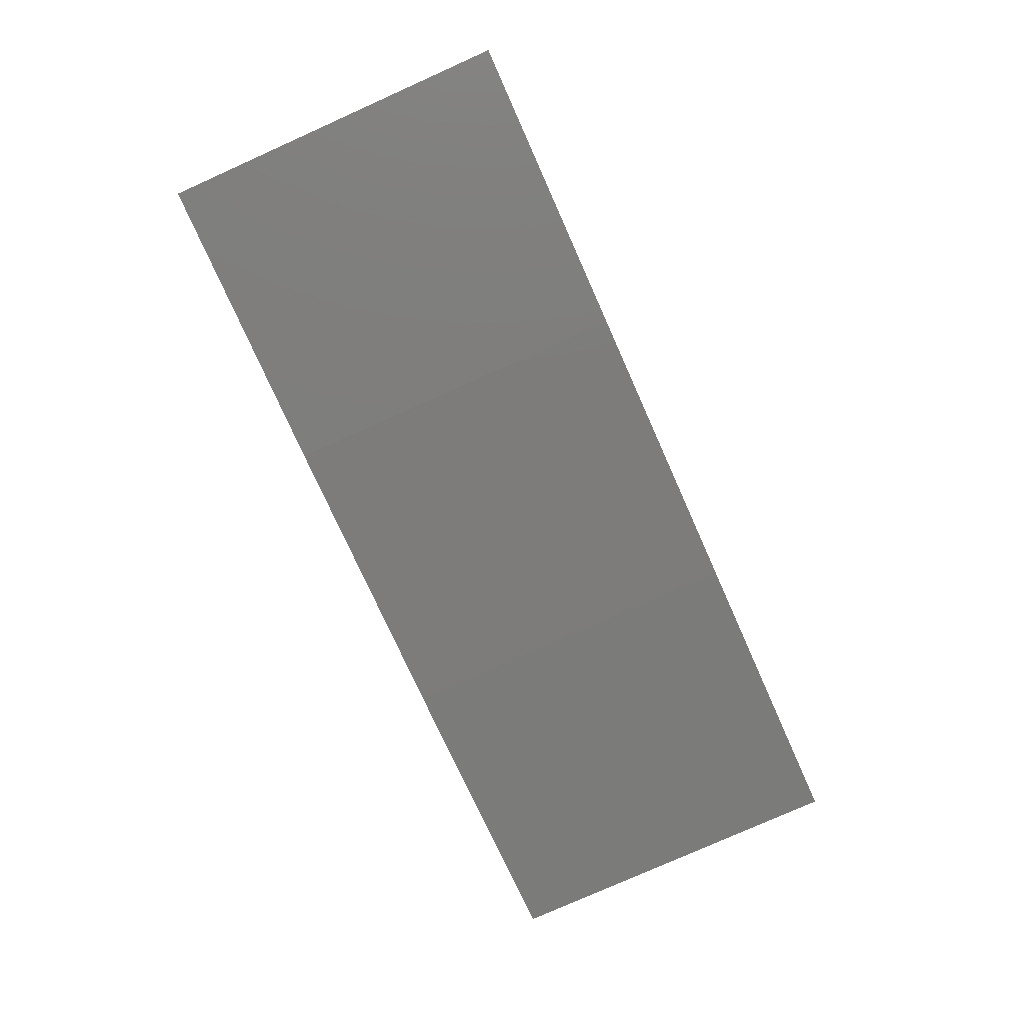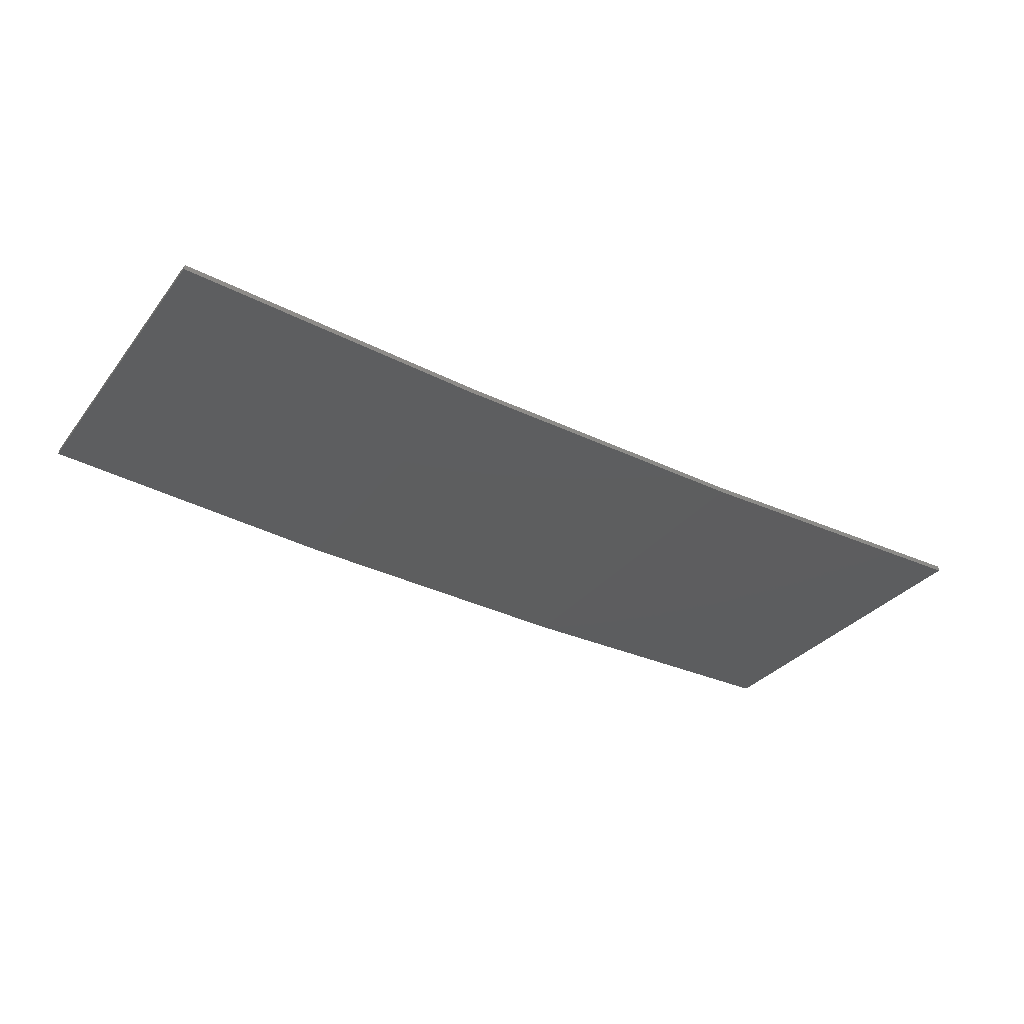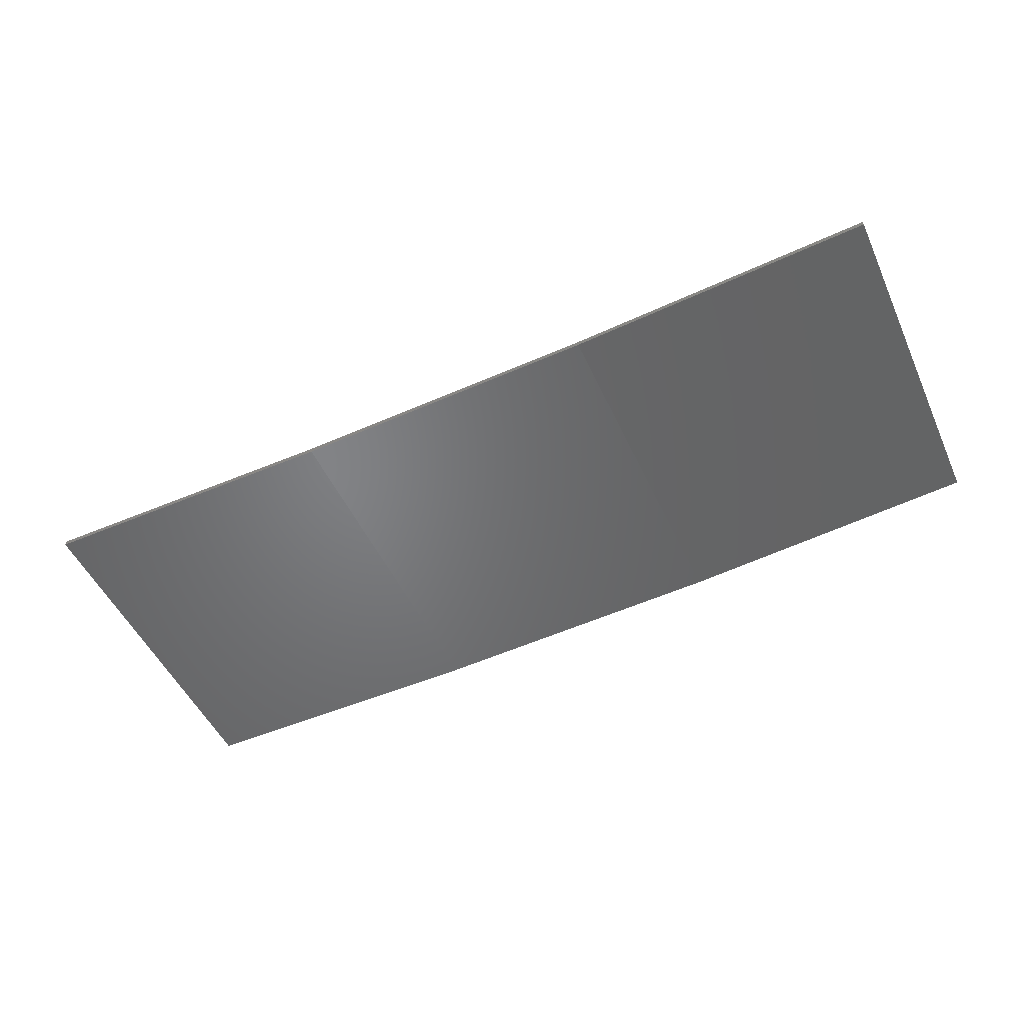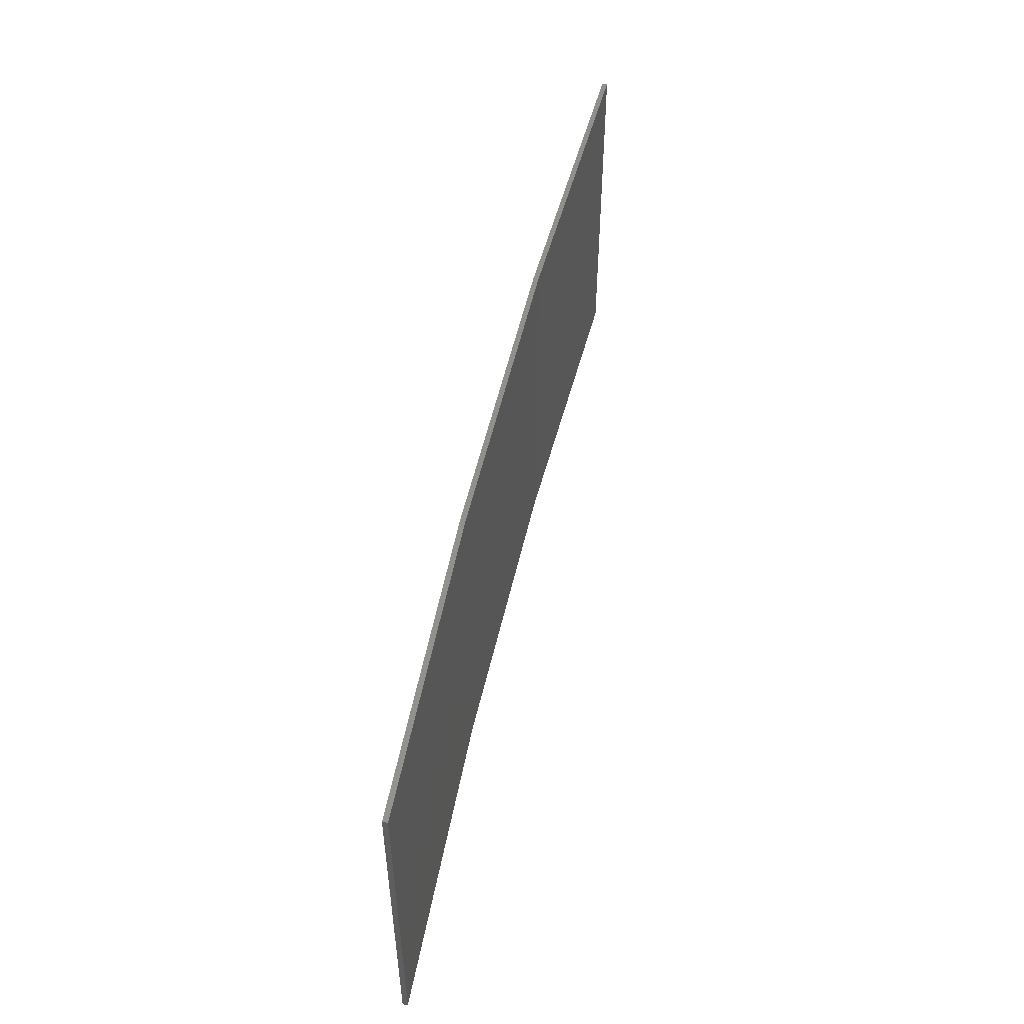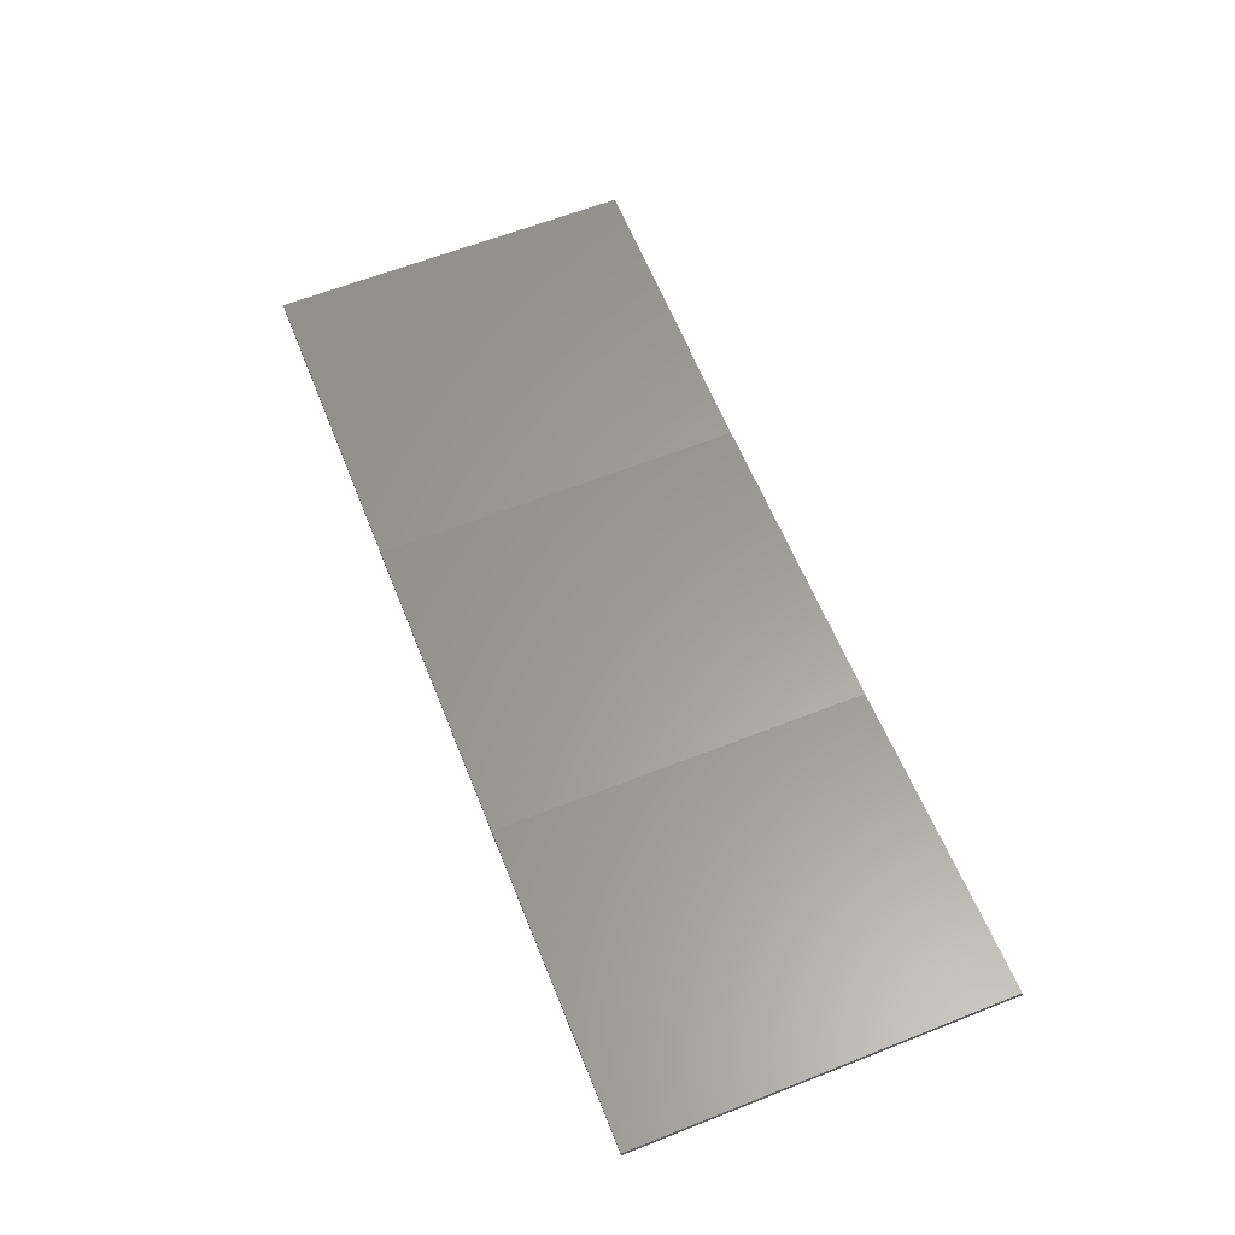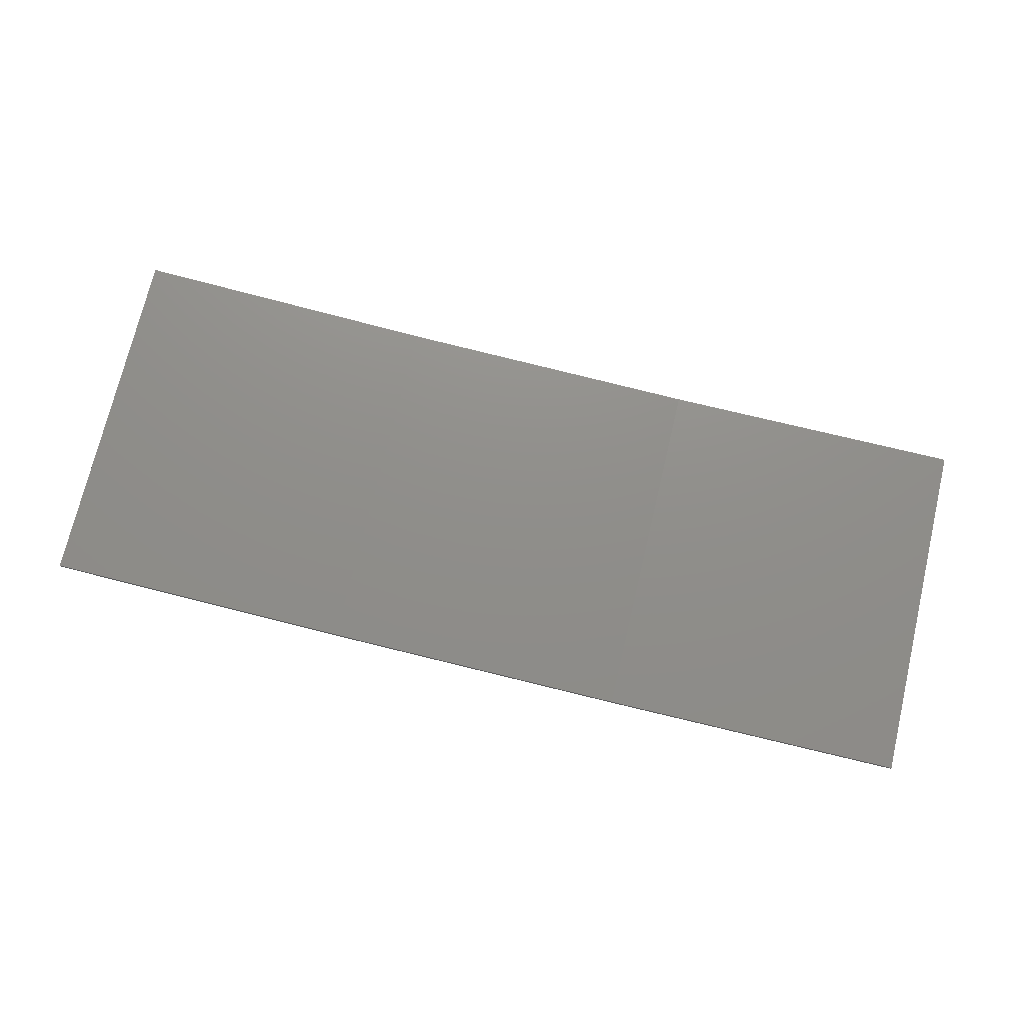
<metadata>
{"format":"stl","ext":"stl","renderer":"f3d","projection":"perspective","resolution":1024,"background":"white","views":[{"elev":-78.5,"azim":114.1,"up":"+Y"},{"elev":-31.7,"azim":-31.0,"up":"+Y"},{"elev":-50.1,"azim":-155.9,"up":"+Y"},{"elev":52.3,"azim":99.6,"up":"+Z"},{"elev":63.4,"azim":-111.6,"up":"+Y"},{"elev":73.1,"azim":13.3,"up":"+Y"}]}
</metadata>
<code>
# stl→obj: 16 verts, 28 faces
v -0.5779 -4.351 421.5
v -0.5779 -4.351 425.1
v -3.643 -4.292 425.1
v -3.643 -4.292 421.5
v -6.704 -4.13 425.1
v -6.704 -4.13 421.5
v -9.758 -3.863 425.1
v -9.758 -3.863 421.5
v -9.753 -3.814 425.1
v -9.753 -3.814 421.5
v -0.5778 -4.301 425.1
v -0.5778 -4.301 421.5
v -3.641 -4.242 425.1
v -3.641 -4.242 421.5
v -6.701 -4.08 421.5
v -6.701 -4.08 425.1
f 1 2 3
f 4 3 5
f 4 1 3
f 6 5 7
f 6 4 5
f 8 6 7
f 8 7 9
f 10 8 9
f 11 12 13
f 12 14 13
f 13 15 16
f 16 15 9
f 14 15 13
f 15 10 9
f 12 11 2
f 1 12 2
f 15 6 10
f 10 6 8
f 14 4 15
f 15 4 6
f 12 1 14
f 14 1 4
f 16 9 7
f 5 16 7
f 13 16 5
f 3 13 5
f 11 13 3
f 2 11 3

</code>
